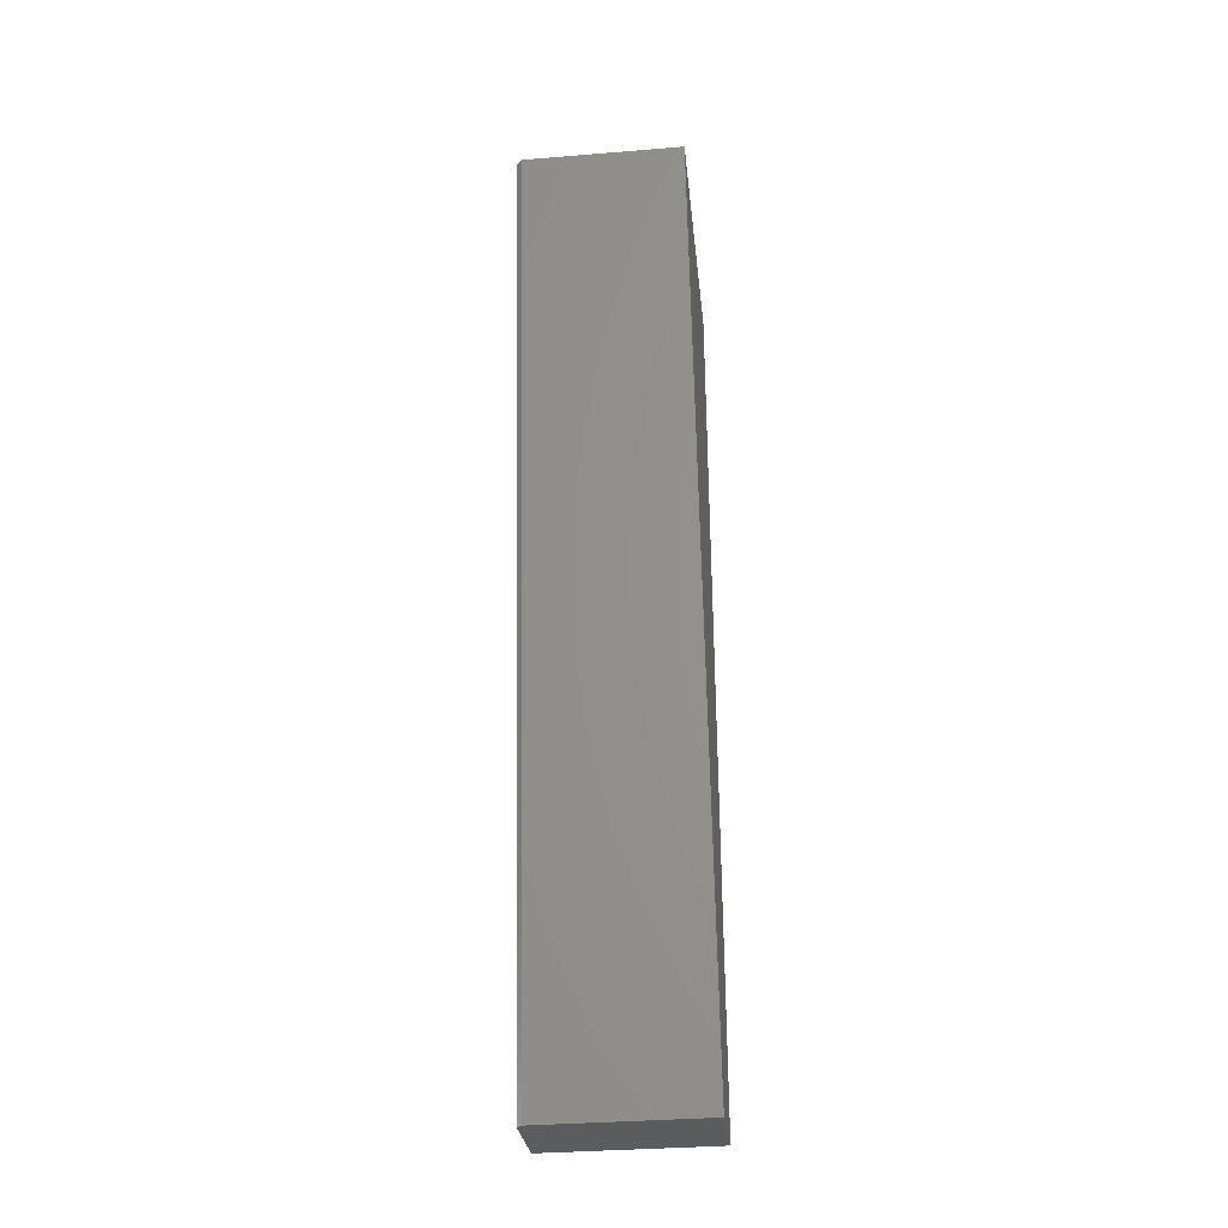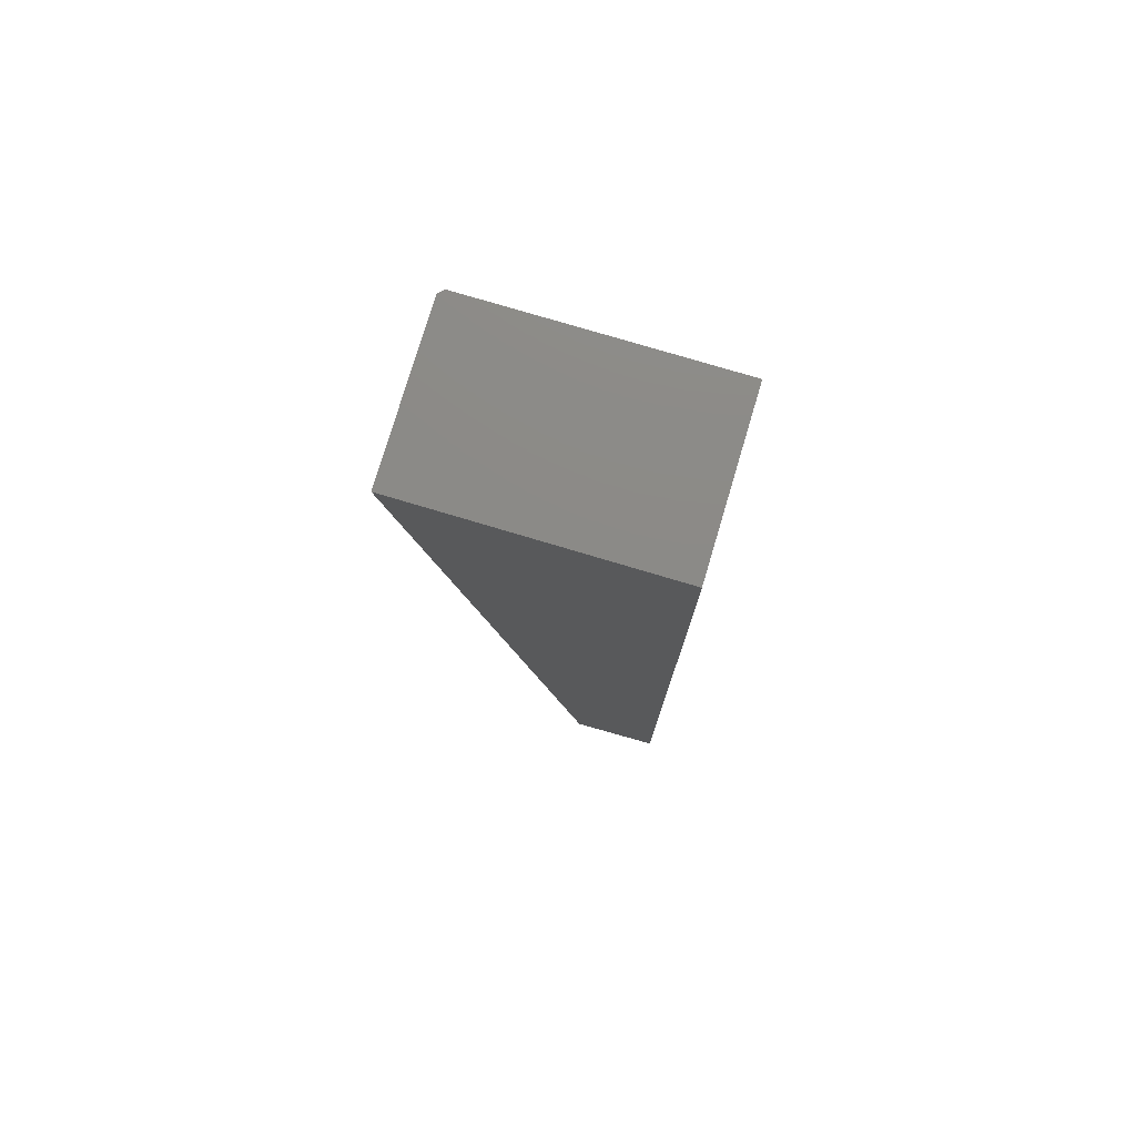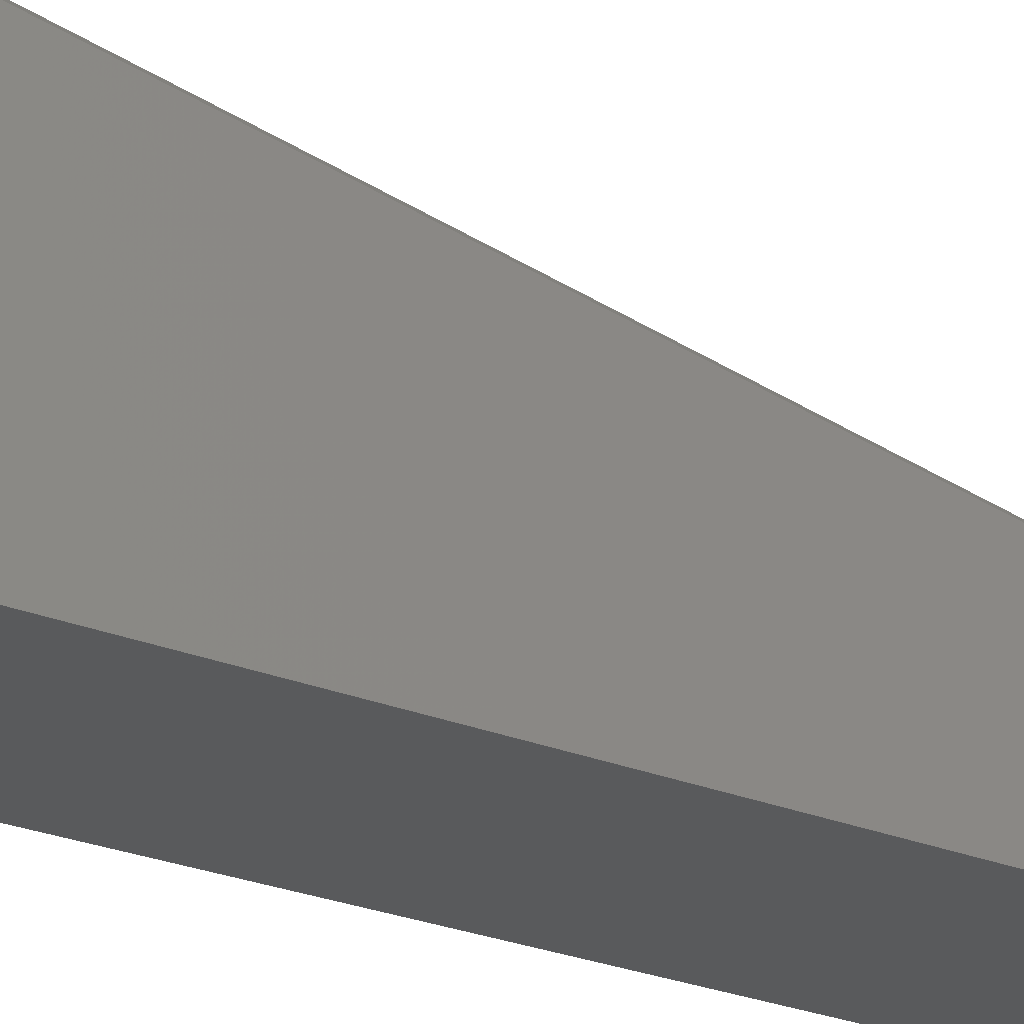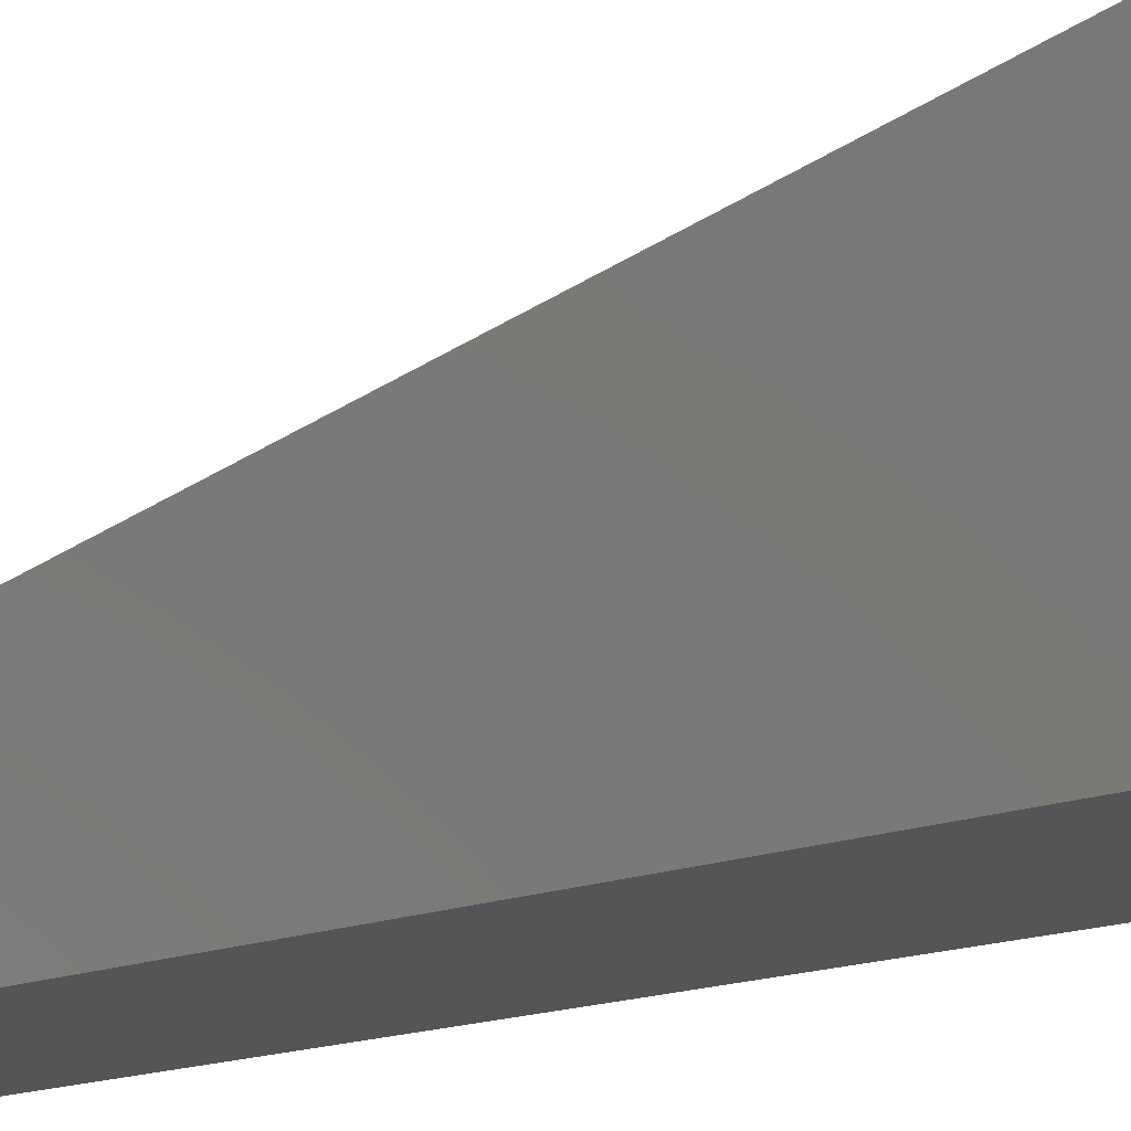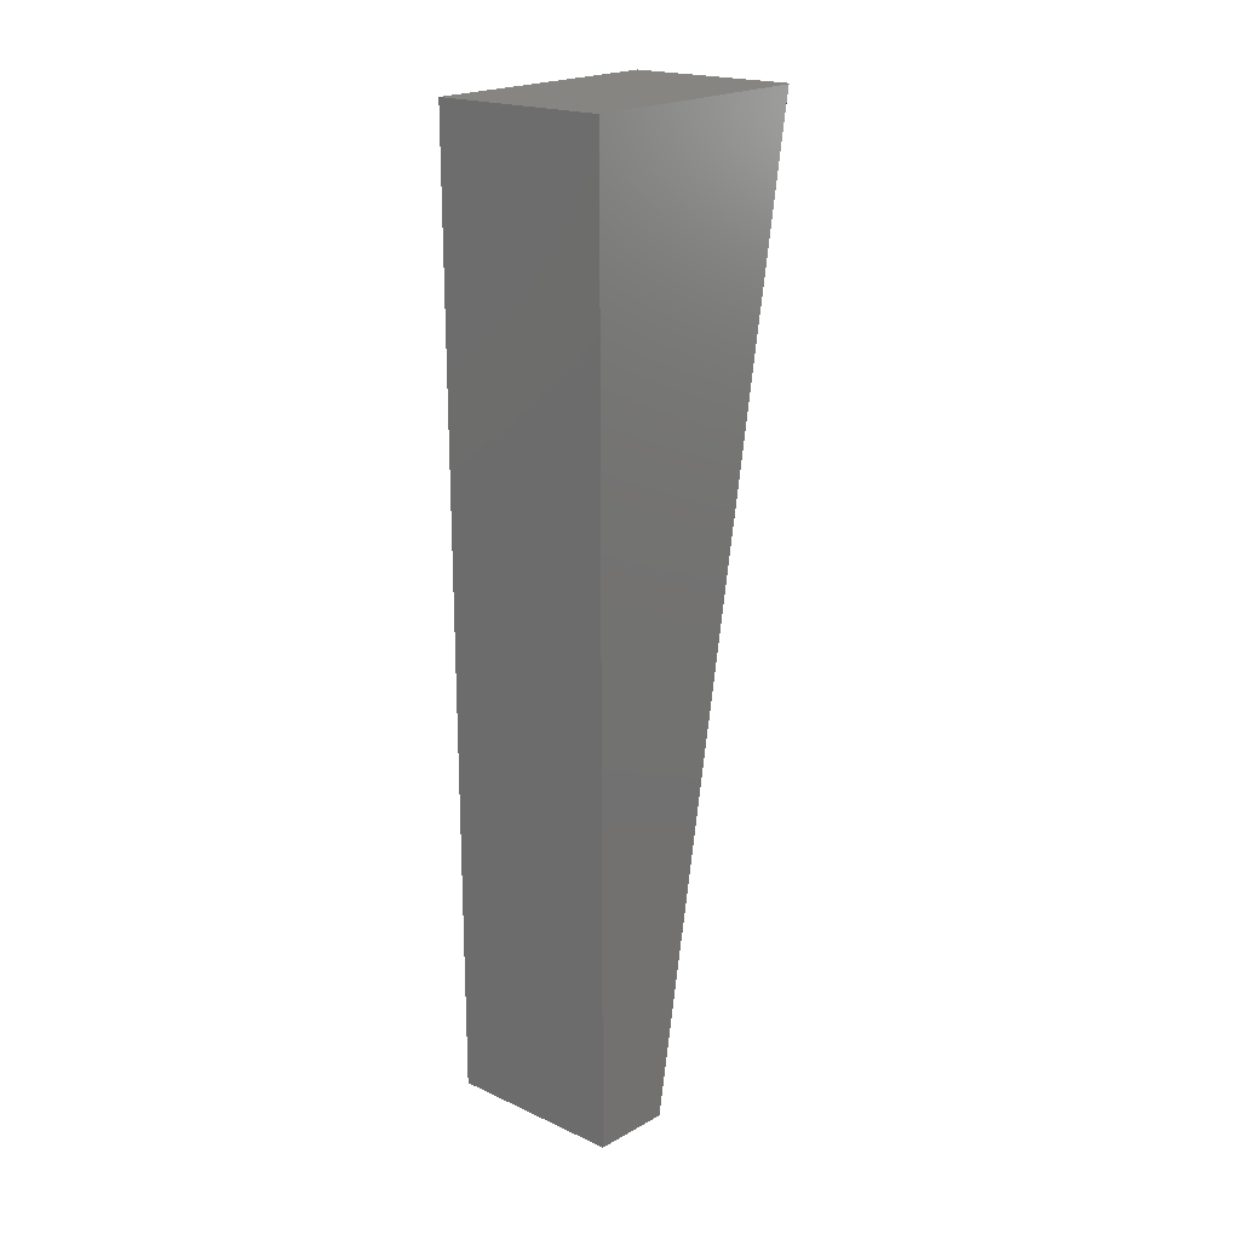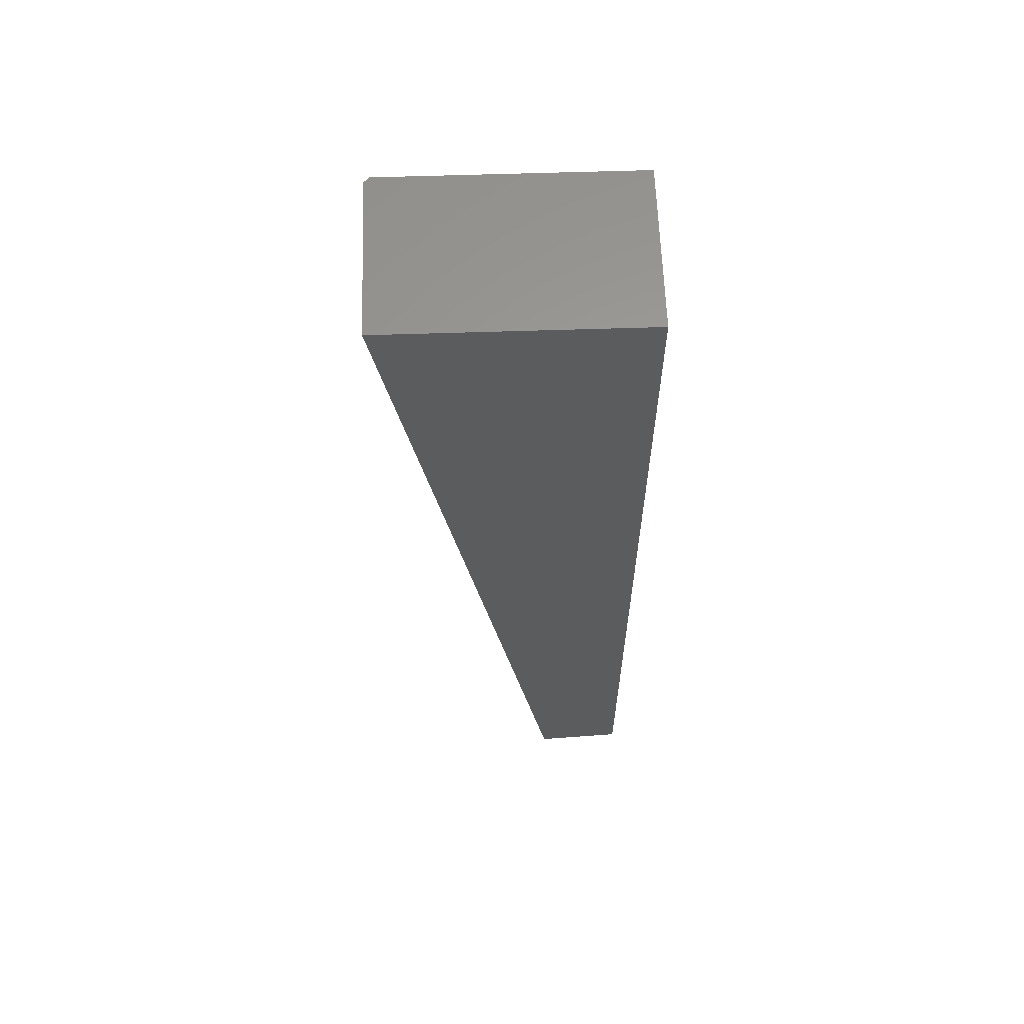
<metadata>
{"format":"stl","ext":"stl","renderer":"f3d","projection":"perspective","resolution":1024,"background":"white","views":[{"elev":-34.9,"azim":6.2,"up":"+Y"},{"elev":77.7,"azim":106.6,"up":"+Y"},{"elev":-24.1,"azim":-125.0,"up":"+Z"},{"elev":-13.1,"azim":135.3,"up":"+Z"},{"elev":20.8,"azim":-140.9,"up":"+Y"},{"elev":61.3,"azim":88.1,"up":"+Y"}]}
</metadata>
<code>
# stl→obj: 10 verts, 16 faces
v 4.32e-19 -0.6866 -0.125
v -1.384e-17 0.75 0.1321
v 7.56e-18 -0.6724 -0.2534
v 7.56e-18 0.75 -0.2534
v 0.2578 0.75 0.14
v 0.007812 0.75 0.14
v 0.2578 -0.6875 -0.1172
v 0.007812 -0.6875 -0.1172
v 0.2578 0.75 -0.2534
v 0.2578 -0.6724 -0.2534
f 1 2 3
f 3 2 4
f 5 6 7
f 7 6 8
f 9 4 5
f 5 4 2
f 5 2 6
f 10 7 3
f 3 7 8
f 3 8 1
f 6 2 8
f 8 2 1
f 7 10 5
f 5 10 9
f 10 3 9
f 9 3 4

</code>
